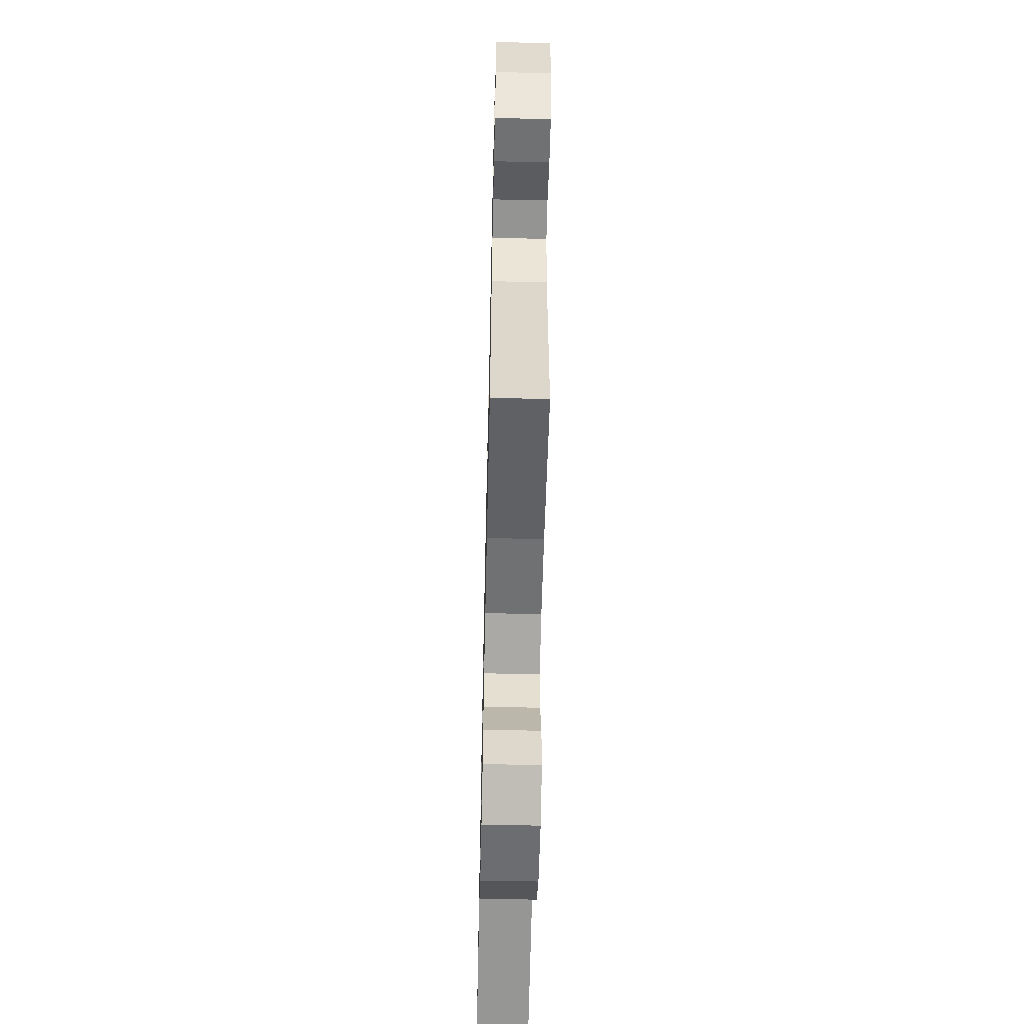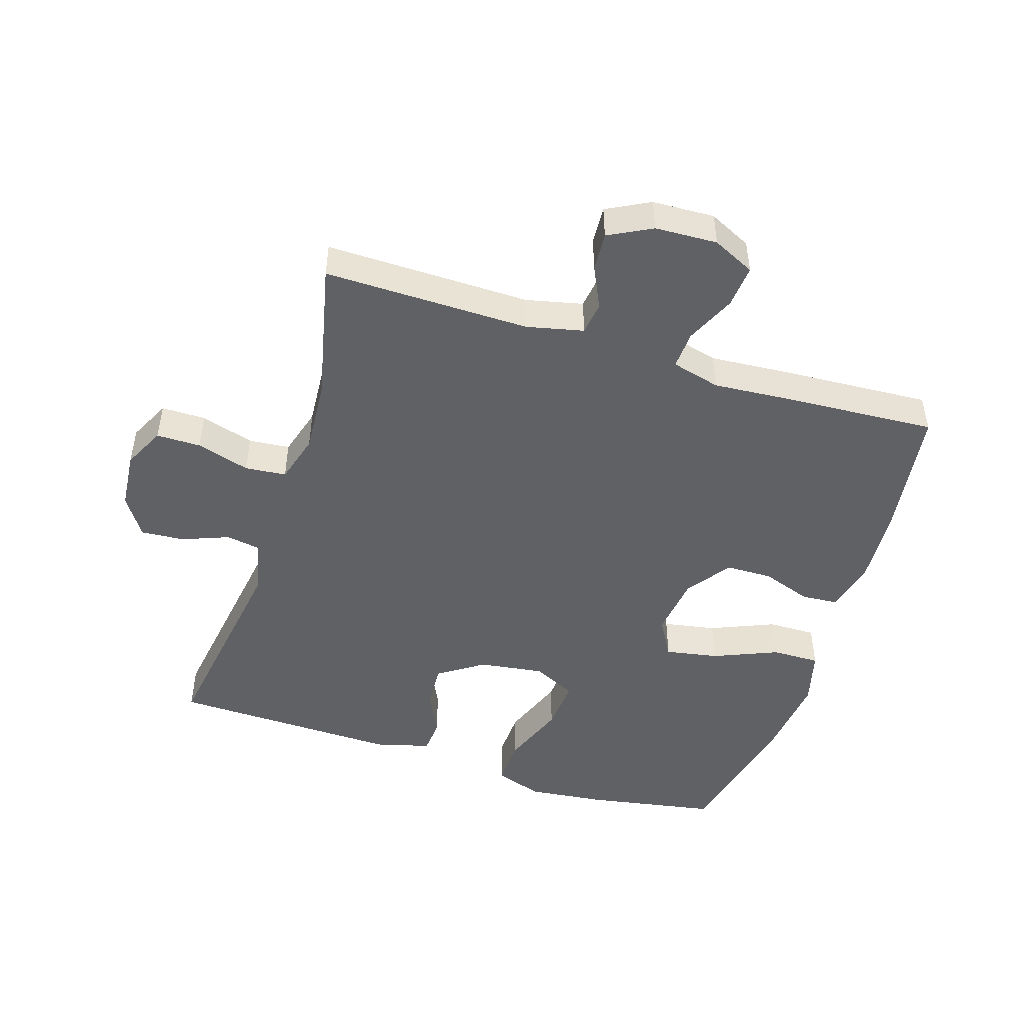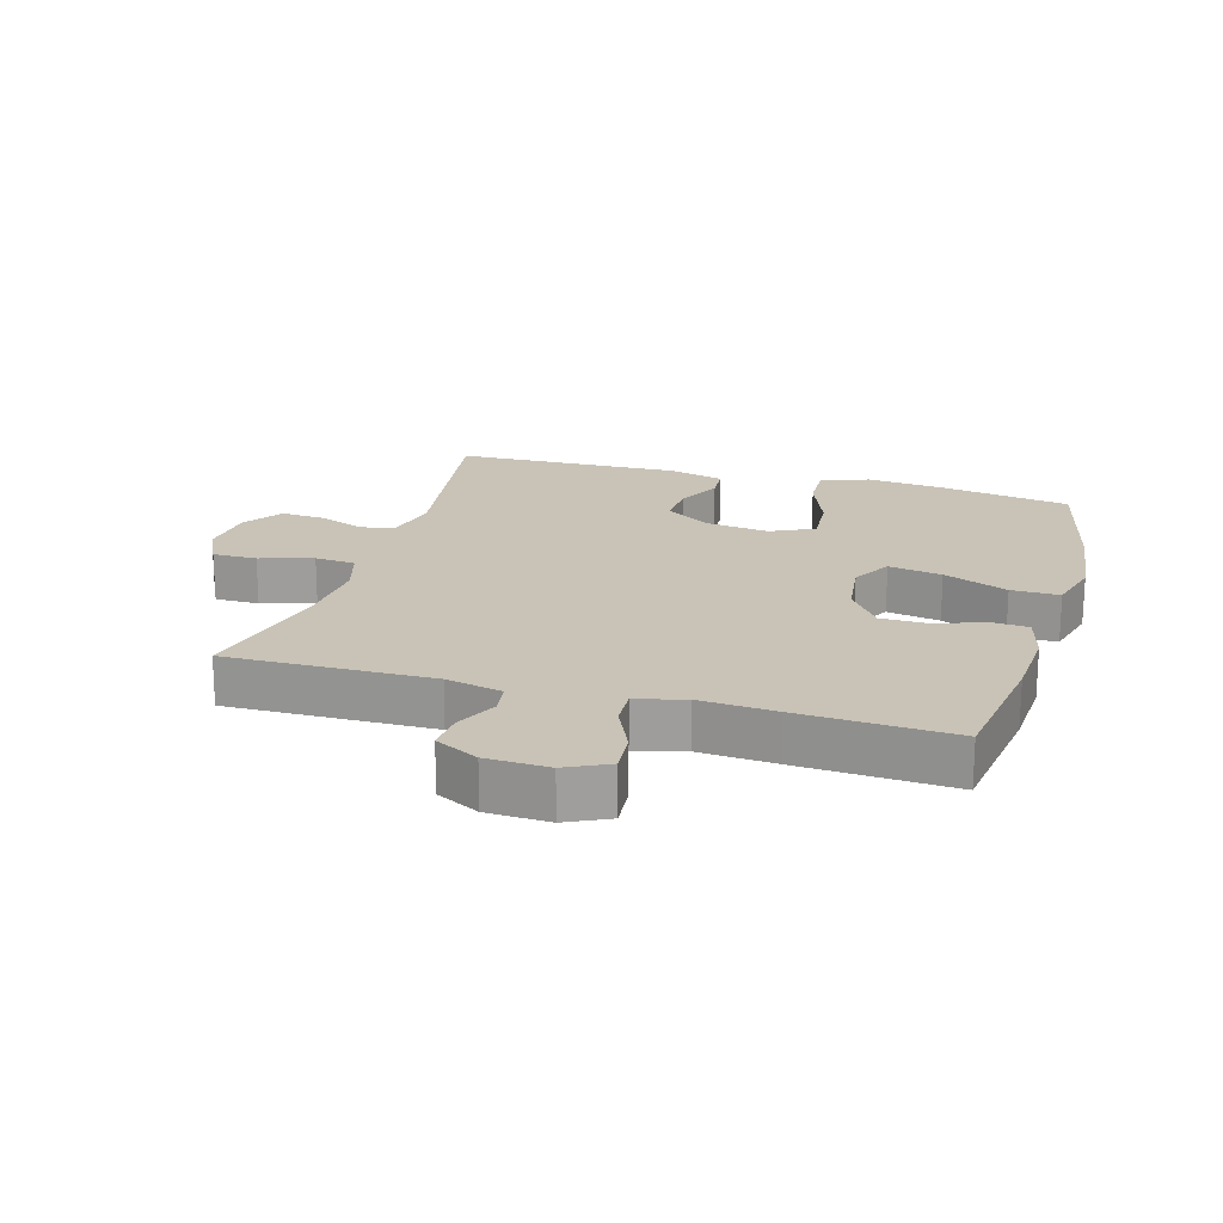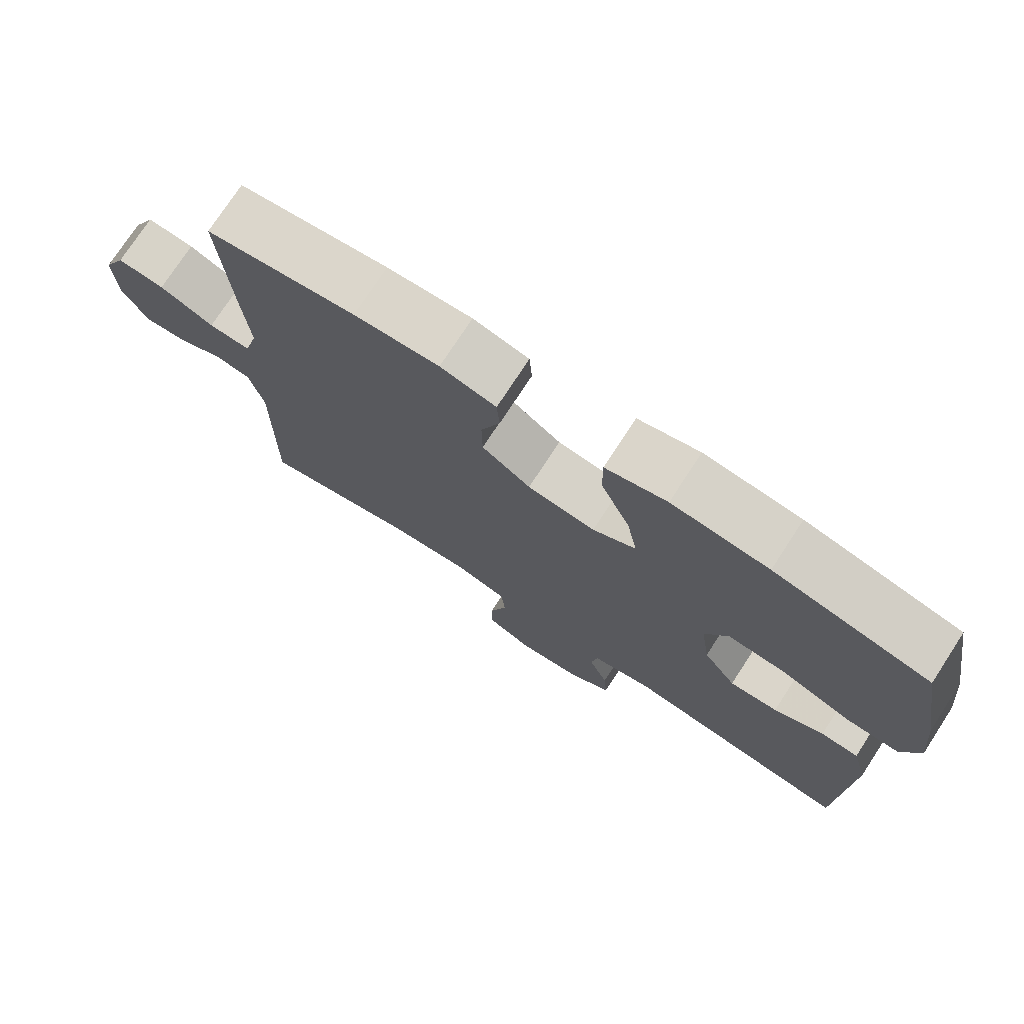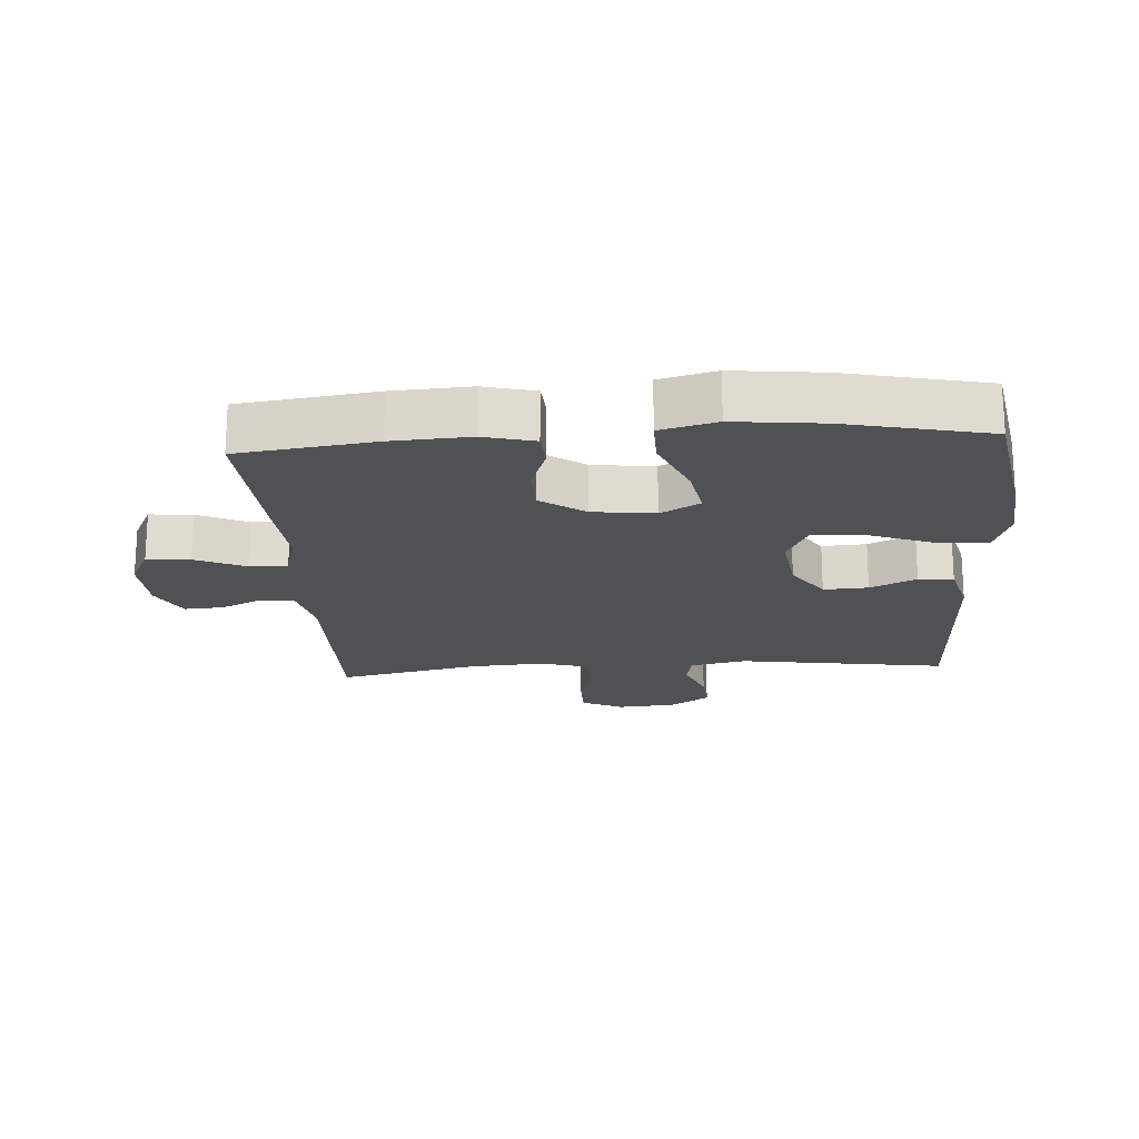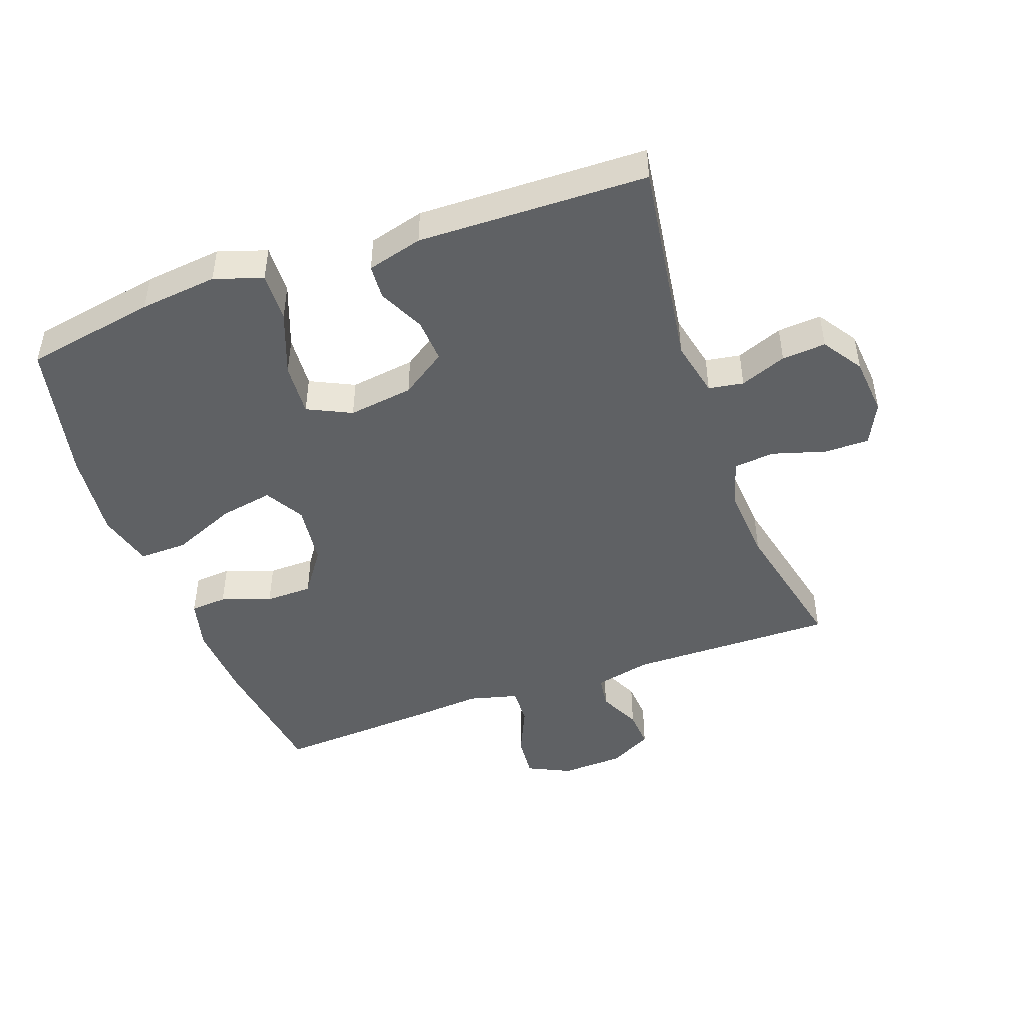
<metadata>
{"format":"obj","ext":"obj","renderer":"f3d","projection":"perspective","resolution":1024,"background":"white","views":[{"elev":-59.1,"azim":-91.3,"up":"+Z"},{"elev":-47.9,"azim":-107.6,"up":"+Y"},{"elev":19.4,"azim":-73.8,"up":"+Y"},{"elev":75.2,"azim":33.1,"up":"+Z"},{"elev":-19.5,"azim":3.8,"up":"+Y"},{"elev":-46.6,"azim":109.9,"up":"+Y"}]}
</metadata>
<code>
v -0.5 0.07 -0.5
v -0.496 0.07 -0.18
v -0.516 0.07 -0.092
v -0.567 0.07 -0.085
v -0.633 0.07 -0.116
v -0.693 0.07 -0.12
v -0.728 0.07 -0.053
v -0.732 0.07 0.044
v -0.7 0.07 0.11
v -0.633 0.07 0.104
v -0.556 0.07 0.069
v -0.497 0.07 0.066
v -0.477 0.07 0.142
v -0.486 0.07 0.261
v -0.5 0.07 0.5
v -0.289 0.07 0.529
v -0.169 0.07 0.536
v -0.09 0.07 0.516
v -0.086 0.07 0.459
v -0.113 0.07 0.382
v -0.112 0.07 0.309
v -0.043 0.07 0.26
v 0.053 0.07 0.248
v 0.114 0.07 0.283
v 0.099 0.07 0.366
v 0.057 0.07 0.466
v 0.056 0.07 0.541
v 0.143 0.07 0.564
v 0.28 0.07 0.549
v 0.5 0.07 0.5
v 0.536 0.07 0.296
v 0.549 0.07 0.175
v 0.524 0.07 0.1
v 0.447 0.07 0.103
v 0.347 0.07 0.141
v 0.264 0.07 0.147
v 0.231 0.07 0.079
v 0.245 0.07 -0.022
v 0.292 0.07 -0.092
v 0.361 0.07 -0.088
v 0.432 0.07 -0.054
v 0.486 0.07 -0.058
v 0.509 0.07 -0.144
v 0.5 0.07 -0.5
v 0.175 0.07 -0.451
v 0.087 0.07 -0.47
v 0.078 0.07 -0.524
v 0.106 0.07 -0.596
v 0.111 0.07 -0.664
v 0.049 0.07 -0.705
v -0.042 0.07 -0.713
v -0.107 0.07 -0.681
v -0.107 0.07 -0.612
v -0.082 0.07 -0.529
v -0.088 0.07 -0.465
v -0.164 0.07 -0.443
v -0.279 0.07 -0.451
v -0.5 0 -0.5
v -0.496 0 -0.18
v -0.516 0 -0.092
v -0.567 0 -0.085
v -0.633 0 -0.116
v -0.693 0 -0.12
v -0.728 0 -0.053
v -0.732 0 0.044
v -0.7 0 0.11
v -0.633 0 0.104
v -0.556 0 0.069
v -0.497 0 0.066
v -0.477 0 0.142
v -0.486 0 0.261
v -0.5 0 0.5
v -0.289 0 0.529
v -0.169 0 0.536
v -0.09 0 0.516
v -0.086 0 0.459
v -0.113 0 0.382
v -0.112 0 0.309
v -0.043 0 0.26
v 0.053 0 0.248
v 0.114 0 0.283
v 0.099 0 0.366
v 0.057 0 0.466
v 0.056 0 0.541
v 0.143 0 0.564
v 0.28 0 0.549
v 0.5 0 0.5
v 0.536 0 0.296
v 0.549 0 0.175
v 0.524 0 0.1
v 0.447 0 0.103
v 0.347 0 0.141
v 0.264 0 0.147
v 0.231 0 0.079
v 0.245 0 -0.022
v 0.292 0 -0.092
v 0.361 0 -0.088
v 0.432 0 -0.054
v 0.486 0 -0.058
v 0.509 0 -0.144
v 0.5 0 -0.5
v 0.175 0 -0.451
v 0.087 0 -0.47
v 0.078 0 -0.524
v 0.106 0 -0.596
v 0.111 0 -0.664
v 0.049 0 -0.705
v -0.042 0 -0.713
v -0.107 0 -0.681
v -0.107 0 -0.612
v -0.082 0 -0.529
v -0.088 0 -0.465
v -0.164 0 -0.443
v -0.279 0 -0.451
f 51 52 53 54
f 51 54 55
f 50 51 55
f 47 48 49 50
f 47 50 55
f 46 47 55
f 45 46 55 56
f 43 44 45
f 40 41 42 43
f 39 40 43 45
f 38 39 45 56
f 32 33 34 35
f 32 35 36
f 31 32 36
f 30 31 36
f 29 30 36
f 28 29 36 37
f 25 26 27 28
f 24 25 28 37
f 17 18 19 20
f 17 20 21
f 16 17 21
f 13 14 15 16
f 12 13 16 21
f 8 9 10 11
f 8 11 12
f 7 8 12
f 4 5 6 7
f 3 4 7 12
f 2 3 12 21
f 57 1 2 21
f 23 24 37 38
f 22 23 38 56
f 21 22 56 57
f 111 110 109 108
f 112 111 108
f 112 108 107
f 107 106 105 104
f 112 107 104
f 112 104 103
f 113 112 103 102
f 102 101 100
f 100 99 98 97
f 102 100 97 96
f 113 102 96 95
f 92 91 90 89
f 93 92 89
f 93 89 88
f 93 88 87
f 93 87 86
f 94 93 86 85
f 85 84 83 82
f 94 85 82 81
f 77 76 75 74
f 78 77 74
f 78 74 73
f 73 72 71 70
f 78 73 70 69
f 68 67 66 65
f 69 68 65
f 69 65 64
f 64 63 62 61
f 69 64 61 60
f 78 69 60 59
f 78 59 58 114
f 95 94 81 80
f 113 95 80 79
f 114 113 79 78
f 1 58 59 2
f 2 59 60 3
f 3 60 61 4
f 4 61 62 5
f 5 62 63 6
f 6 63 64 7
f 7 64 65 8
f 8 65 66 9
f 9 66 67 10
f 10 67 68 11
f 11 68 69 12
f 12 69 70 13
f 13 70 71 14
f 14 71 72 15
f 15 72 73 16
f 16 73 74 17
f 17 74 75 18
f 18 75 76 19
f 19 76 77 20
f 20 77 78 21
f 21 78 79 22
f 22 79 80 23
f 23 80 81 24
f 24 81 82 25
f 25 82 83 26
f 26 83 84 27
f 27 84 85 28
f 28 85 86 29
f 29 86 87 30
f 30 87 88 31
f 31 88 89 32
f 32 89 90 33
f 33 90 91 34
f 34 91 92 35
f 35 92 93 36
f 36 93 94 37
f 37 94 95 38
f 38 95 96 39
f 39 96 97 40
f 40 97 98 41
f 41 98 99 42
f 42 99 100 43
f 43 100 101 44
f 44 101 102 45
f 45 102 103 46
f 46 103 104 47
f 47 104 105 48
f 48 105 106 49
f 49 106 107 50
f 50 107 108 51
f 51 108 109 52
f 52 109 110 53
f 53 110 111 54
f 54 111 112 55
f 55 112 113 56
f 56 113 114 57
f 57 114 58 1

</code>
